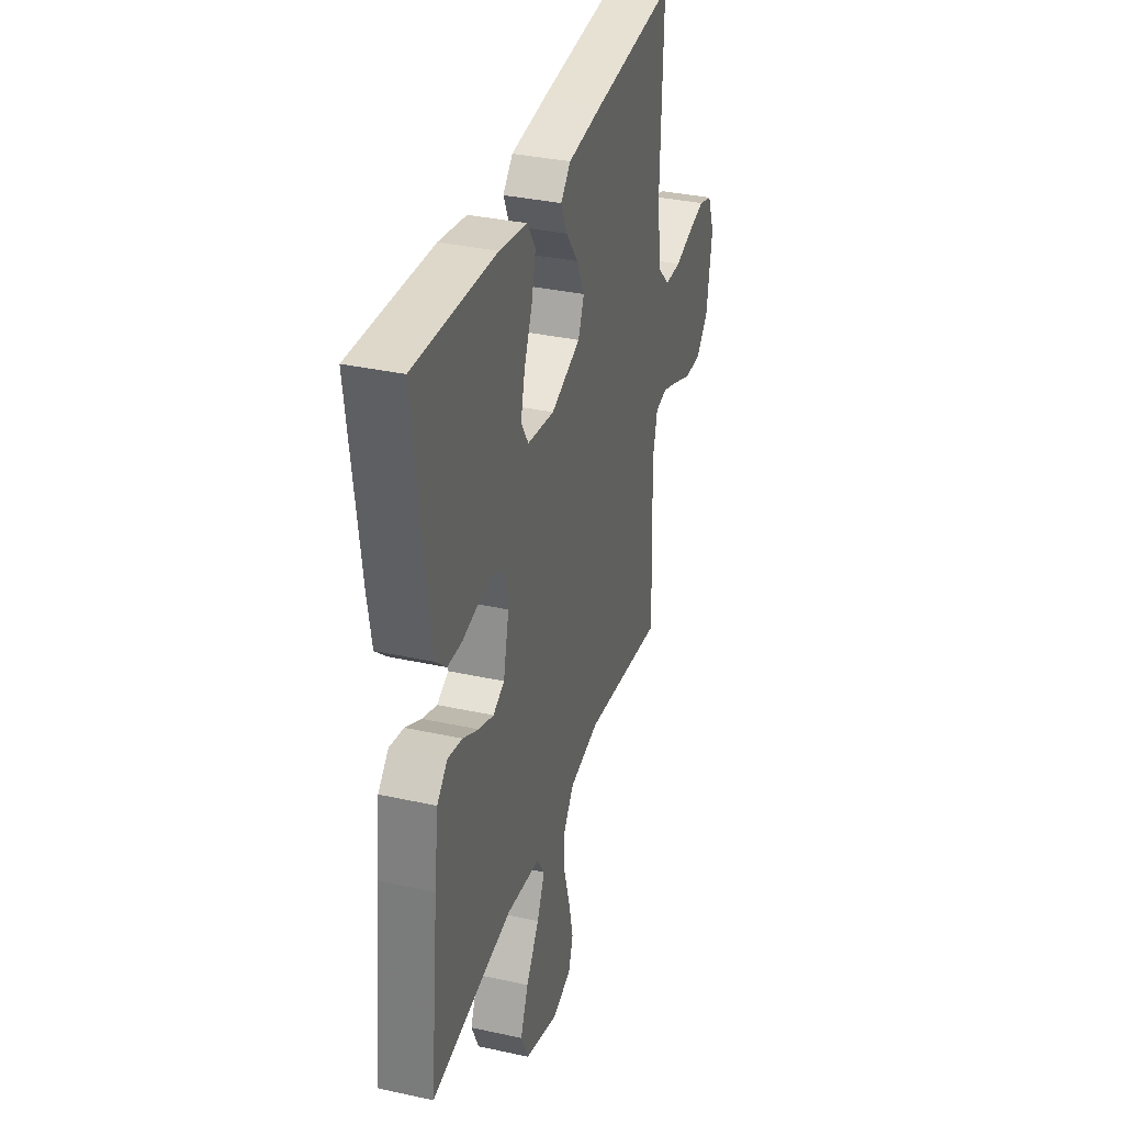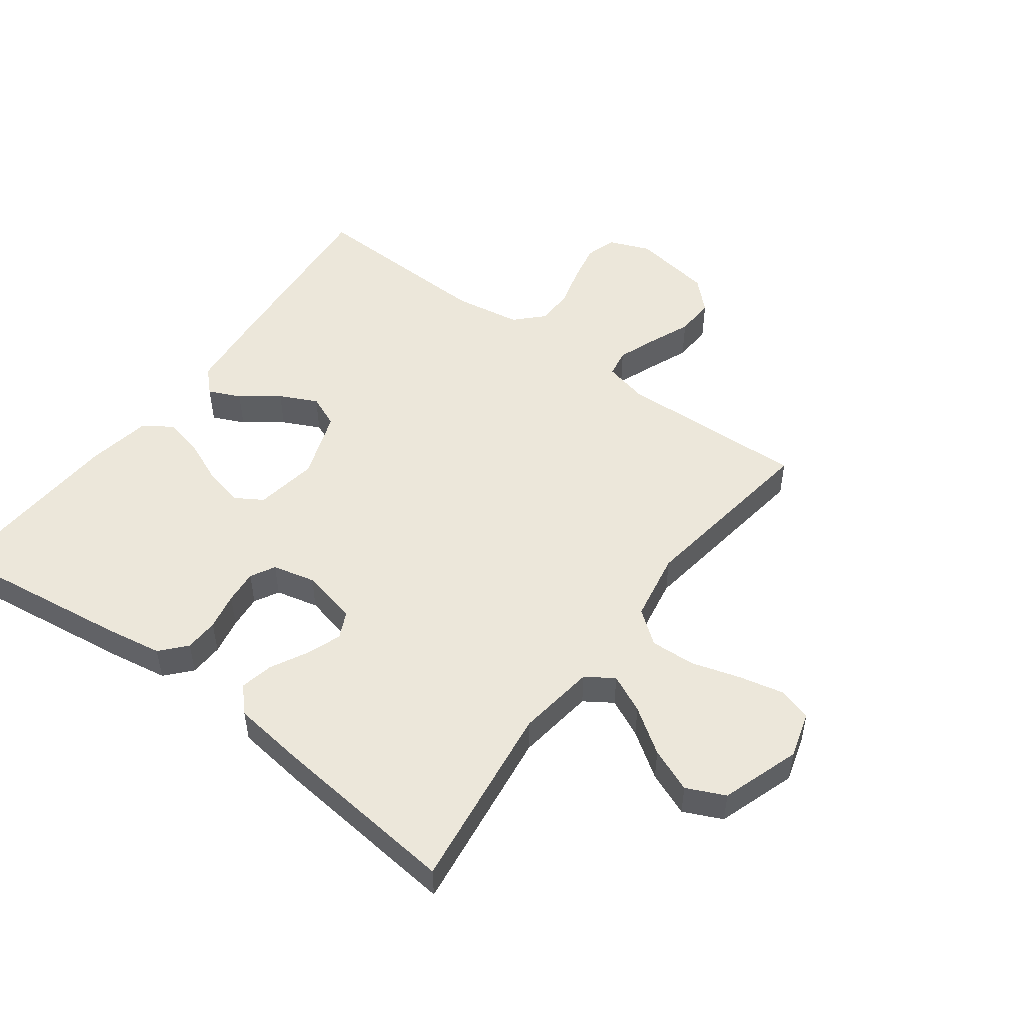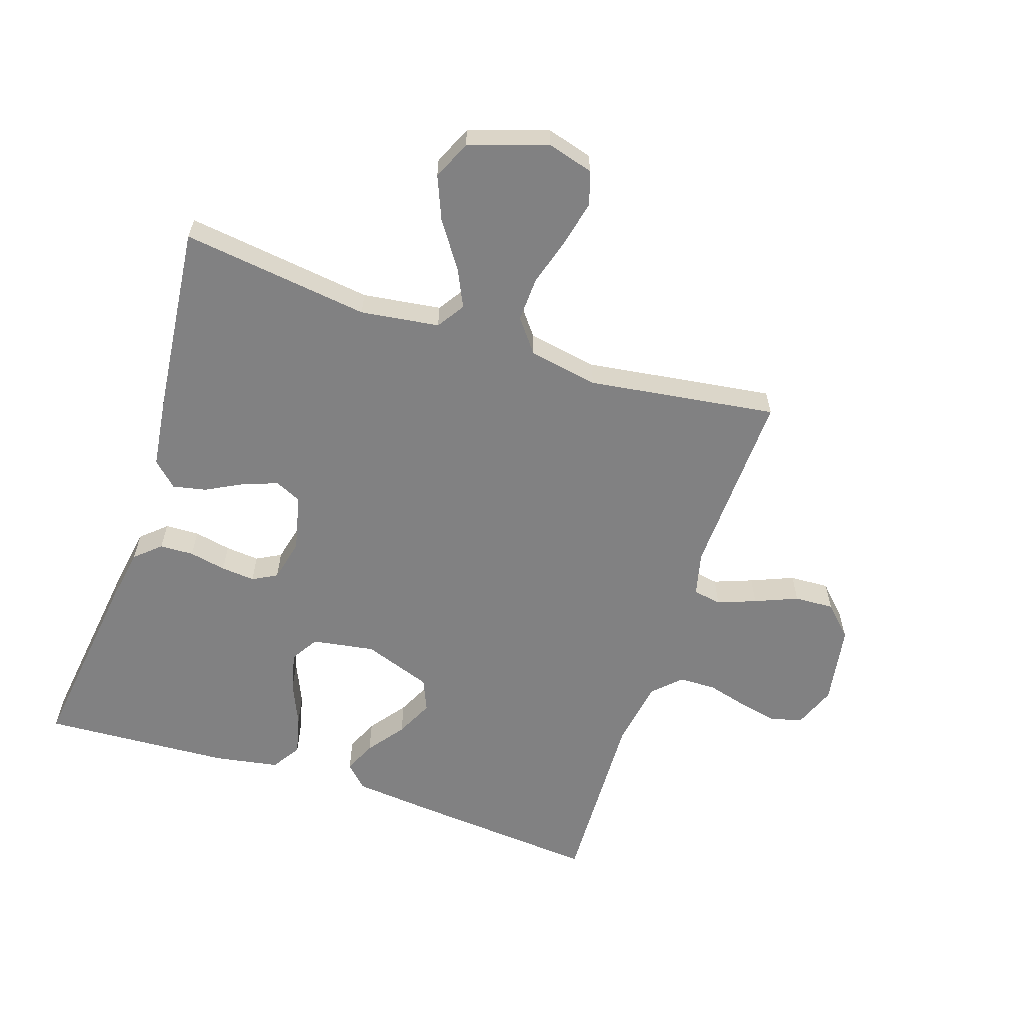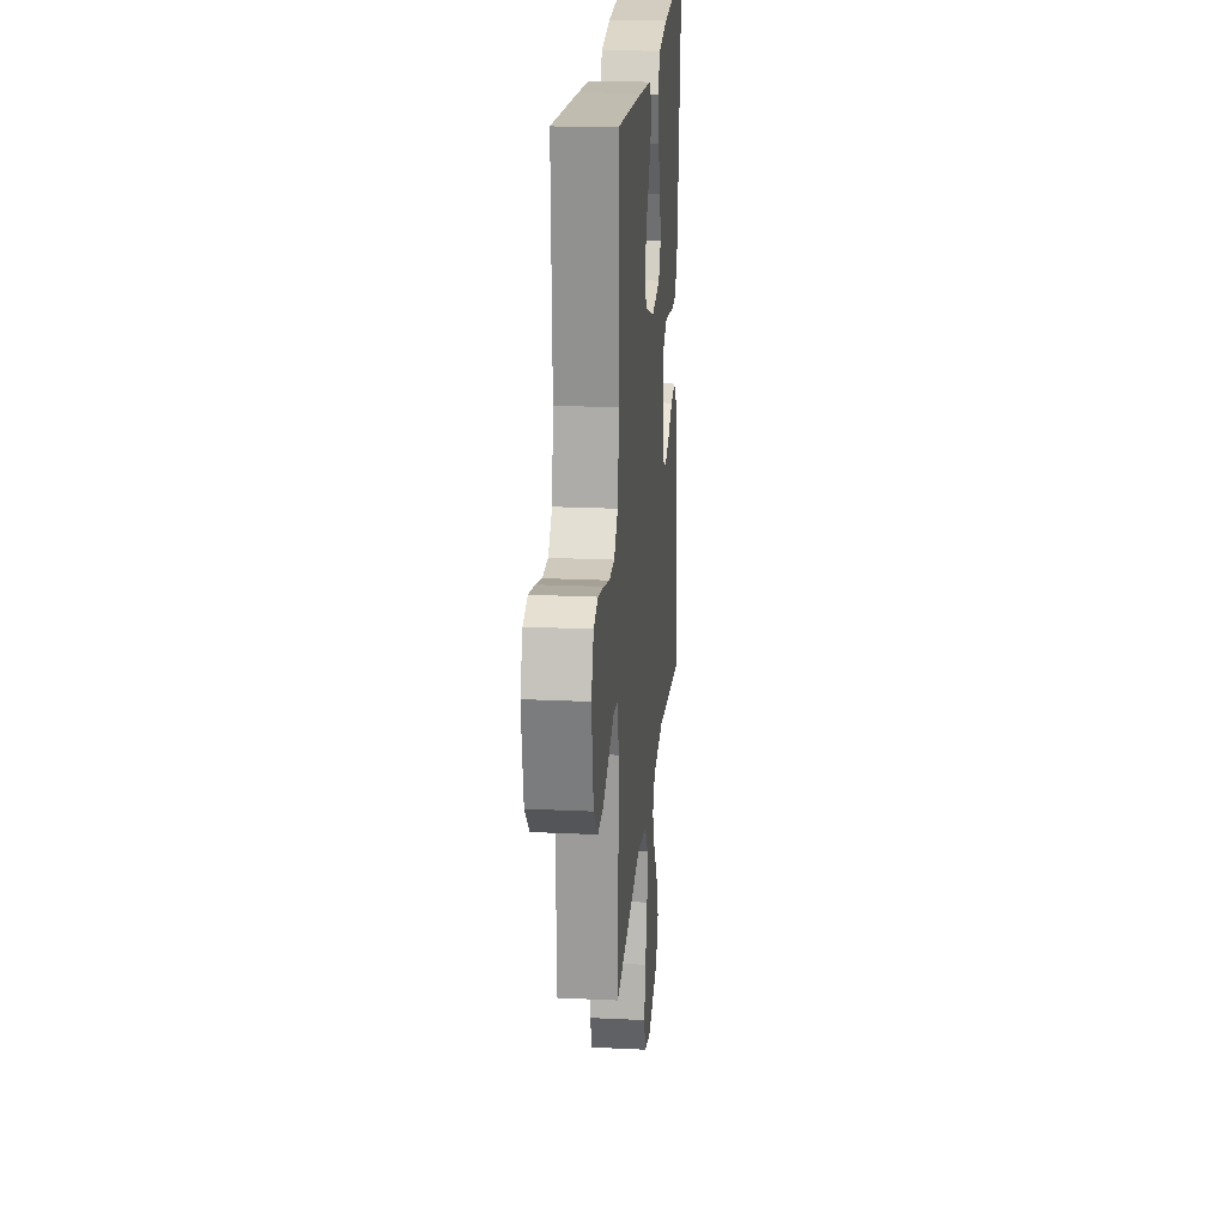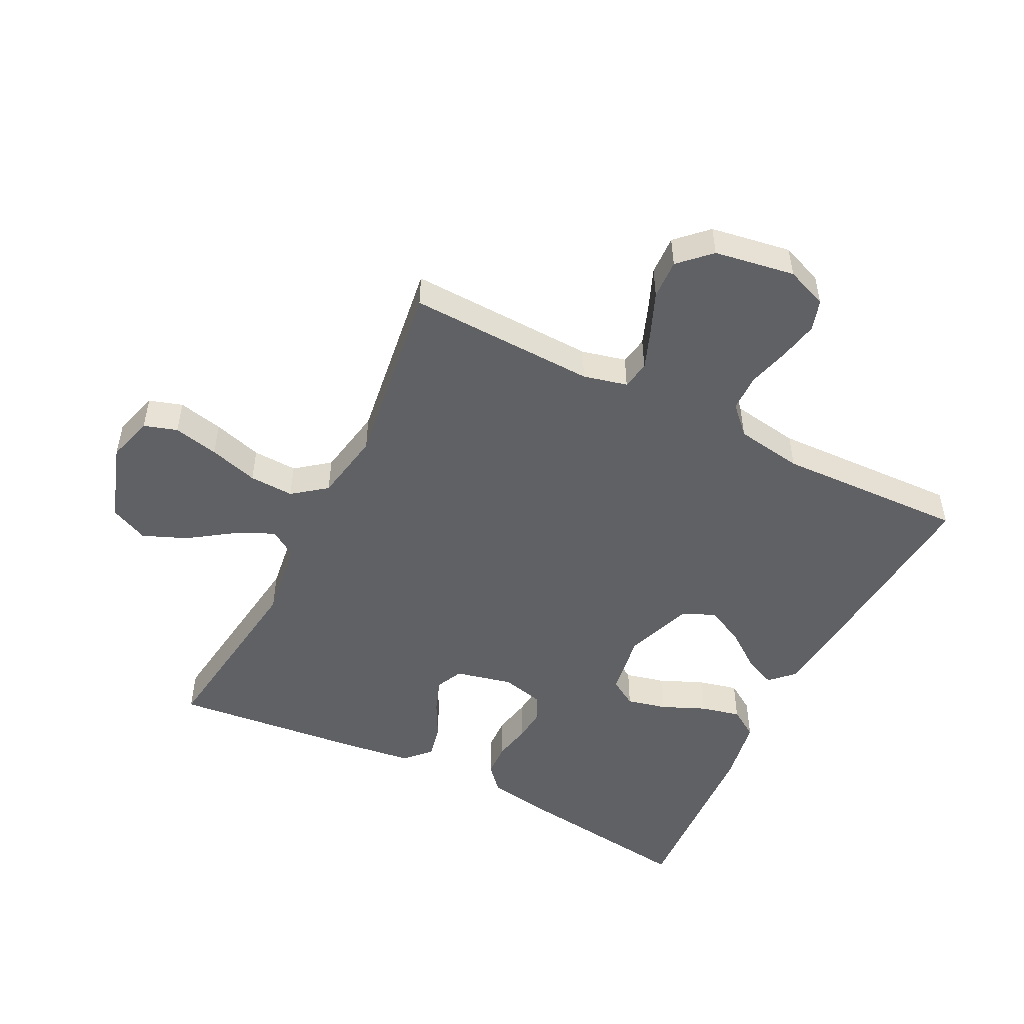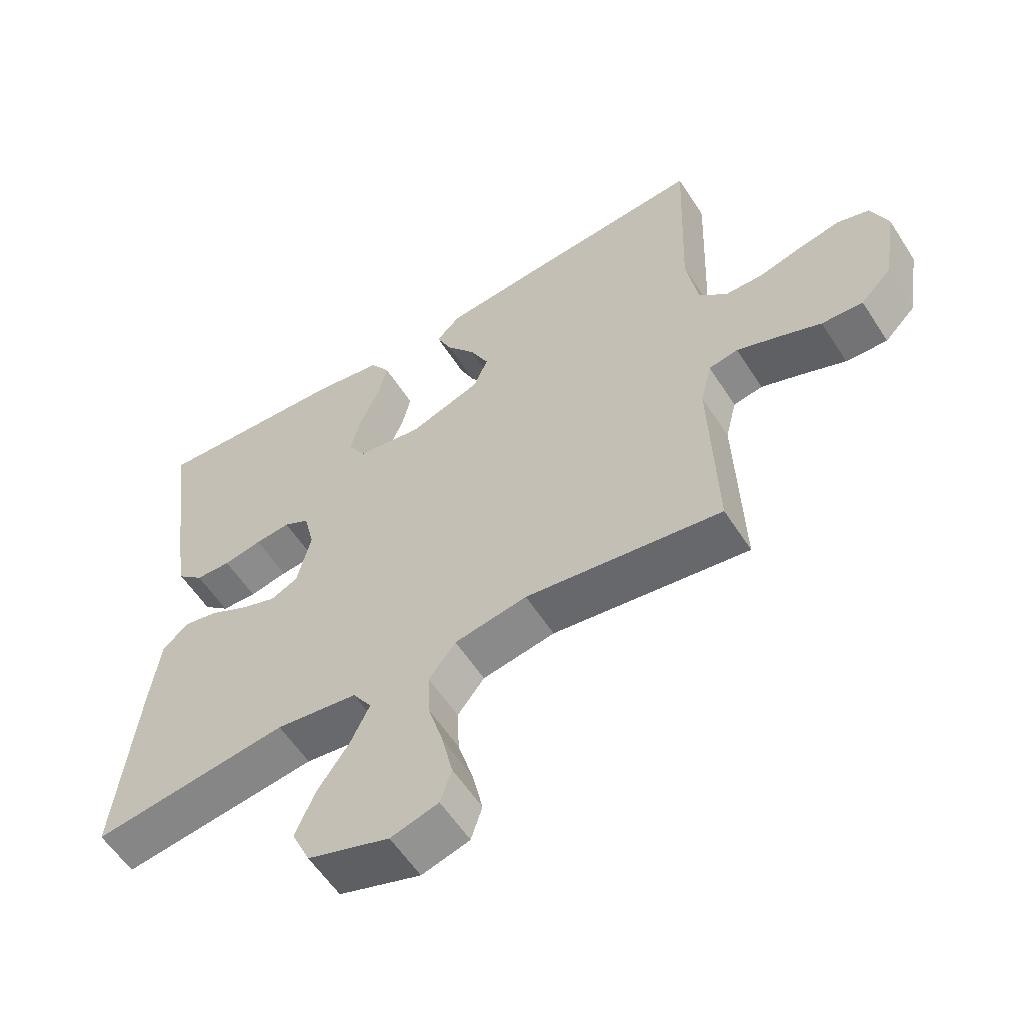
<metadata>
{"format":"obj","ext":"obj","renderer":"f3d","projection":"perspective","resolution":1024,"background":"white","views":[{"elev":34.5,"azim":106.5,"up":"+Z"},{"elev":50.5,"azim":126.5,"up":"+Y"},{"elev":-60.4,"azim":161.7,"up":"+Y"},{"elev":21.3,"azim":-85.1,"up":"+Z"},{"elev":-50.4,"azim":-116.7,"up":"+Y"},{"elev":-57.7,"azim":-147.5,"up":"+Z"}]}
</metadata>
<code>
v -0.5 0.07 -0.5
v -0.49 0.07 -0.2
v -0.507 0.07 -0.13
v -0.552 0.07 -0.122
v -0.613 0.07 -0.145
v -0.681 0.07 -0.173
v -0.744 0.07 -0.176
v -0.791 0.07 -0.128
v -0.812 0.07 0
v -0.786 0.07 0.066
v -0.737 0.07 0.081
v -0.674 0.07 0.068
v -0.608 0.07 0.05
v -0.549 0.07 0.051
v -0.506 0.07 0.093
v -0.489 0.07 0.2
v -0.5 0.07 0.5
v -0.2 0.07 0.474
v -0.071 0.07 0.461
v -0.035 0.07 0.425
v -0.058 0.07 0.374
v -0.102 0.07 0.315
v -0.131 0.07 0.255
v -0.109 0.07 0.203
v 0 0.07 0.164
v 0.1 0.07 0.18
v 0.127 0.07 0.224
v 0.112 0.07 0.287
v 0.082 0.07 0.356
v 0.067 0.07 0.419
v 0.097 0.07 0.465
v 0.2 0.07 0.483
v 0.5 0.07 0.5
v 0.461 0.07 0.2
v 0.446 0.07 0.11
v 0.406 0.07 0.074
v 0.352 0.07 0.072
v 0.293 0.07 0.084
v 0.239 0.07 0.089
v 0.2 0.07 0.068
v 0.184 0.07 0
v 0.205 0.07 -0.09
v 0.247 0.07 -0.11
v 0.302 0.07 -0.09
v 0.361 0.07 -0.059
v 0.414 0.07 -0.048
v 0.453 0.07 -0.085
v 0.468 0.07 -0.2
v 0.5 0.07 -0.5
v 0.2 0.07 -0.46
v 0.075 0.07 -0.477
v 0.046 0.07 -0.521
v 0.075 0.07 -0.582
v 0.124 0.07 -0.653
v 0.153 0.07 -0.723
v 0.125 0.07 -0.784
v 0 0.07 -0.826
v -0.073 0.07 -0.805
v -0.09 0.07 -0.752
v -0.074 0.07 -0.68
v -0.051 0.07 -0.602
v -0.048 0.07 -0.531
v -0.089 0.07 -0.478
v -0.2 0.07 -0.458
v -0.5 0 -0.5
v -0.49 0 -0.2
v -0.507 0 -0.13
v -0.552 0 -0.122
v -0.613 0 -0.145
v -0.681 0 -0.173
v -0.744 0 -0.176
v -0.791 0 -0.128
v -0.812 0 0
v -0.786 0 0.066
v -0.737 0 0.081
v -0.674 0 0.068
v -0.608 0 0.05
v -0.549 0 0.051
v -0.506 0 0.093
v -0.489 0 0.2
v -0.5 0 0.5
v -0.2 0 0.474
v -0.071 0 0.461
v -0.035 0 0.425
v -0.058 0 0.374
v -0.102 0 0.315
v -0.131 0 0.255
v -0.109 0 0.203
v 0 0 0.164
v 0.1 0 0.18
v 0.127 0 0.224
v 0.112 0 0.287
v 0.082 0 0.356
v 0.067 0 0.419
v 0.097 0 0.465
v 0.2 0 0.483
v 0.5 0 0.5
v 0.461 0 0.2
v 0.446 0 0.11
v 0.406 0 0.074
v 0.352 0 0.072
v 0.293 0 0.084
v 0.239 0 0.089
v 0.2 0 0.068
v 0.184 0 0
v 0.205 0 -0.09
v 0.247 0 -0.11
v 0.302 0 -0.09
v 0.361 0 -0.059
v 0.414 0 -0.048
v 0.453 0 -0.085
v 0.468 0 -0.2
v 0.5 0 -0.5
v 0.2 0 -0.46
v 0.075 0 -0.477
v 0.046 0 -0.521
v 0.075 0 -0.582
v 0.124 0 -0.653
v 0.153 0 -0.723
v 0.125 0 -0.784
v 0 0 -0.826
v -0.073 0 -0.805
v -0.09 0 -0.752
v -0.074 0 -0.68
v -0.051 0 -0.602
v -0.048 0 -0.531
v -0.089 0 -0.478
v -0.2 0 -0.458
f 58 59 60 61
f 56 57 58 61
f 56 61 62
f 53 54 55 56
f 52 53 56 62
f 51 52 62 63
f 47 48 49 50
f 44 45 46 47
f 43 44 47 50
f 42 43 50 51
f 35 36 37 38
f 35 38 39
f 34 35 39
f 33 34 39
f 32 33 39 40
f 28 29 30 31
f 27 28 31 32
f 19 20 21 22
f 19 22 23
f 16 17 18 19
f 15 16 19 23
f 14 15 23 24
f 10 11 12 13
f 8 9 10 13
f 8 13 14
f 5 6 7 8
f 4 5 8 14
f 3 4 14 24
f 64 1 2
f 41 42 51 63
f 27 32 40 41
f 26 27 41 63
f 25 26 63 64
f 24 25 64
f 2 3 24 64
f 125 124 123 122
f 125 122 121 120
f 126 125 120
f 120 119 118 117
f 126 120 117 116
f 127 126 116 115
f 114 113 112 111
f 111 110 109 108
f 114 111 108 107
f 115 114 107 106
f 102 101 100 99
f 103 102 99
f 103 99 98
f 103 98 97
f 104 103 97 96
f 95 94 93 92
f 96 95 92 91
f 86 85 84 83
f 87 86 83
f 83 82 81 80
f 87 83 80 79
f 88 87 79 78
f 77 76 75 74
f 77 74 73 72
f 78 77 72
f 72 71 70 69
f 78 72 69 68
f 88 78 68 67
f 66 65 128
f 127 115 106 105
f 105 104 96 91
f 127 105 91 90
f 128 127 90 89
f 128 89 88
f 128 88 67 66
f 1 65 66 2
f 2 66 67 3
f 3 67 68 4
f 4 68 69 5
f 5 69 70 6
f 6 70 71 7
f 7 71 72 8
f 8 72 73 9
f 9 73 74 10
f 10 74 75 11
f 11 75 76 12
f 12 76 77 13
f 13 77 78 14
f 14 78 79 15
f 15 79 80 16
f 16 80 81 17
f 17 81 82 18
f 18 82 83 19
f 19 83 84 20
f 20 84 85 21
f 21 85 86 22
f 22 86 87 23
f 23 87 88 24
f 24 88 89 25
f 25 89 90 26
f 26 90 91 27
f 27 91 92 28
f 28 92 93 29
f 29 93 94 30
f 30 94 95 31
f 31 95 96 32
f 32 96 97 33
f 33 97 98 34
f 34 98 99 35
f 35 99 100 36
f 36 100 101 37
f 37 101 102 38
f 38 102 103 39
f 39 103 104 40
f 40 104 105 41
f 41 105 106 42
f 42 106 107 43
f 43 107 108 44
f 44 108 109 45
f 45 109 110 46
f 46 110 111 47
f 47 111 112 48
f 48 112 113 49
f 49 113 114 50
f 50 114 115 51
f 51 115 116 52
f 52 116 117 53
f 53 117 118 54
f 54 118 119 55
f 55 119 120 56
f 56 120 121 57
f 57 121 122 58
f 58 122 123 59
f 59 123 124 60
f 60 124 125 61
f 61 125 126 62
f 62 126 127 63
f 63 127 128 64
f 64 128 65 1

</code>
